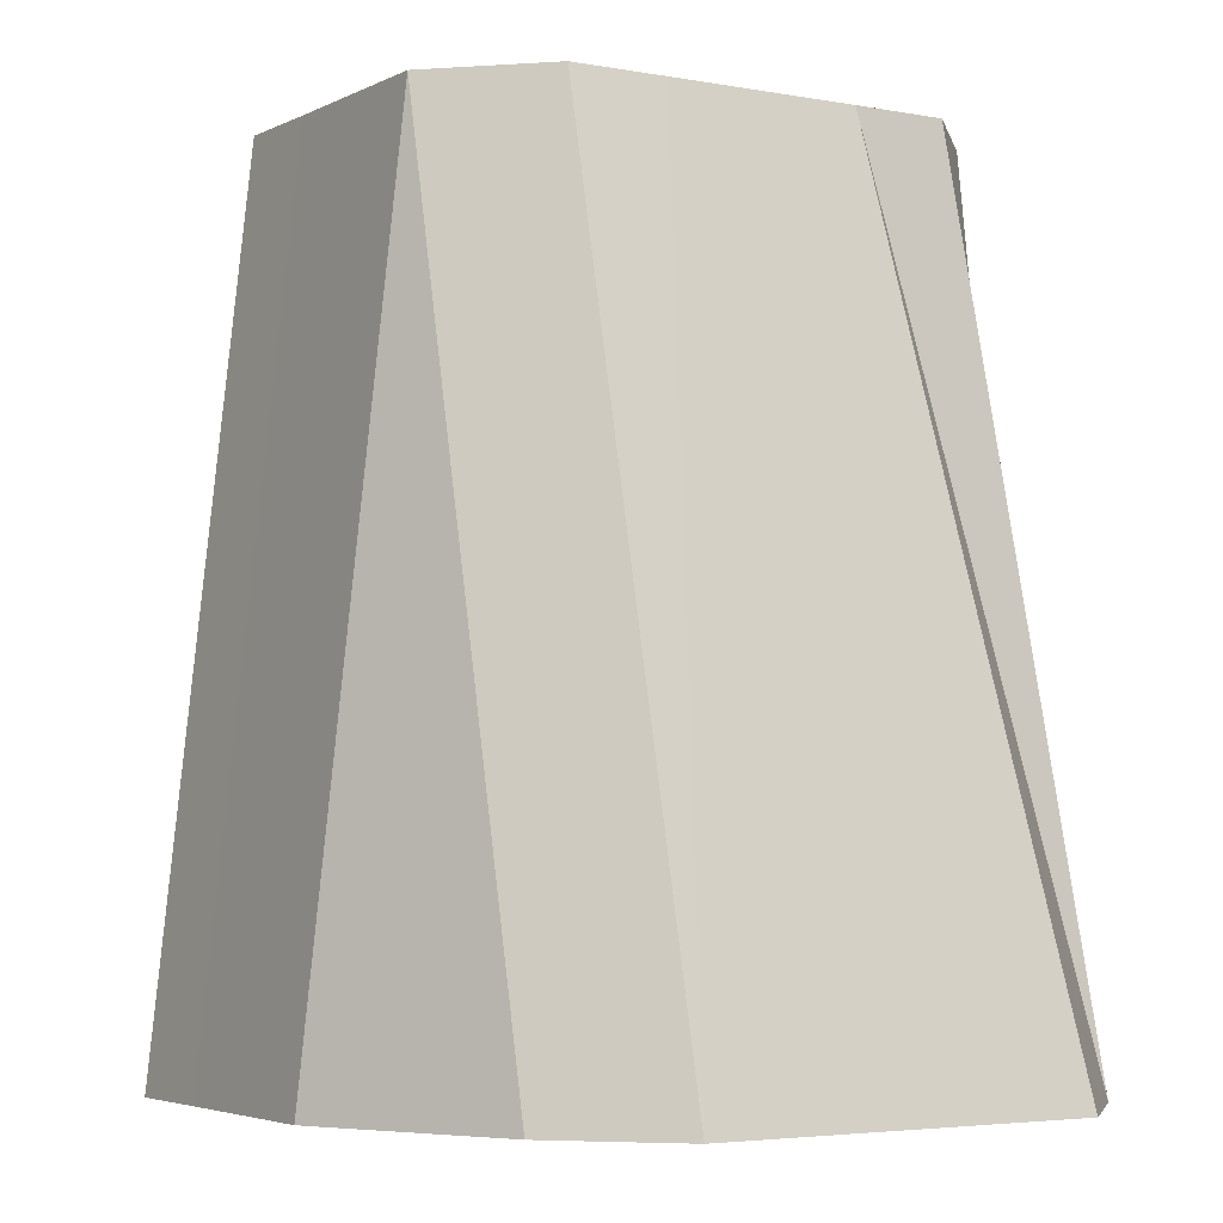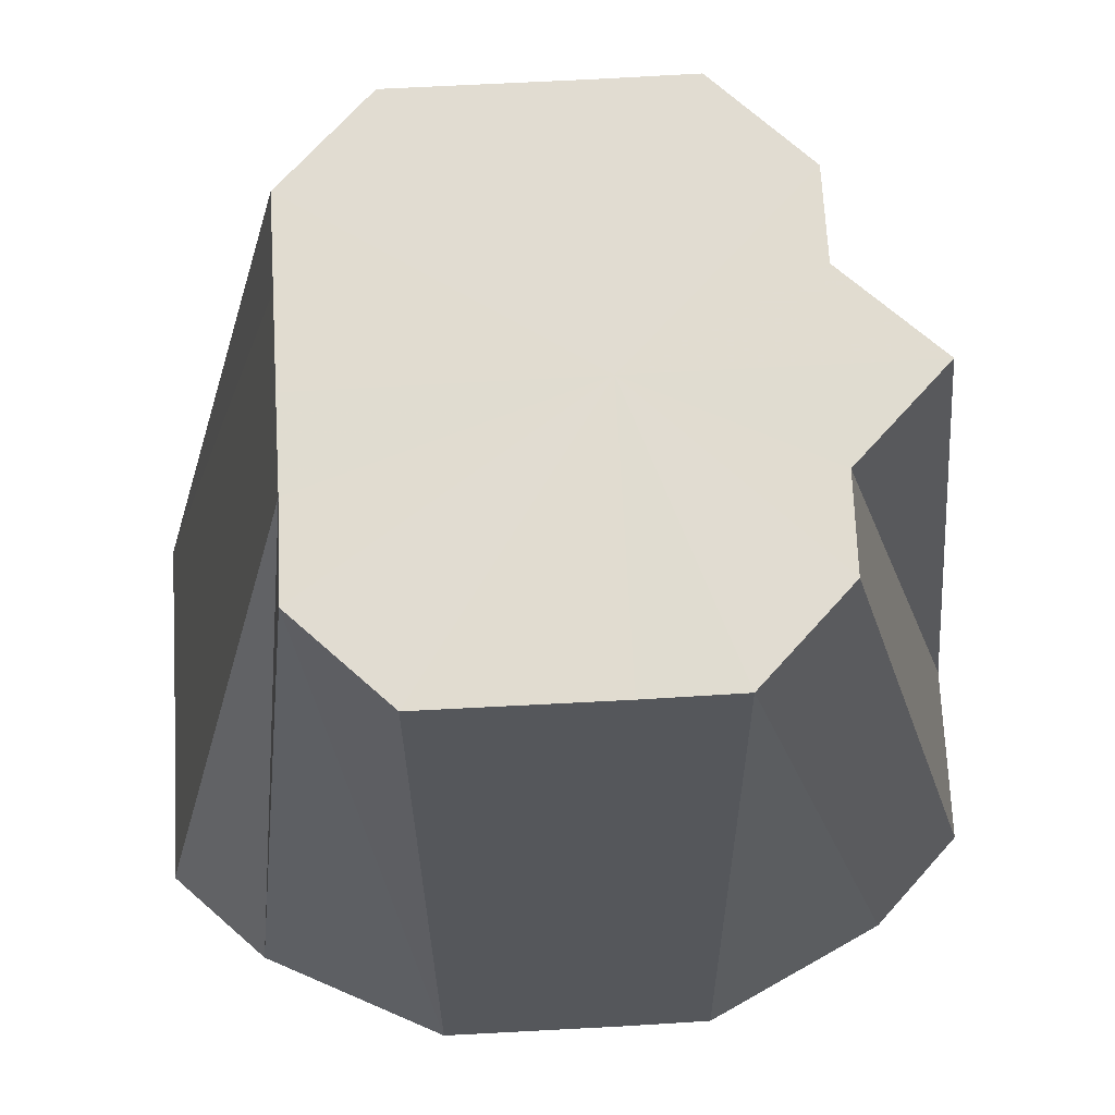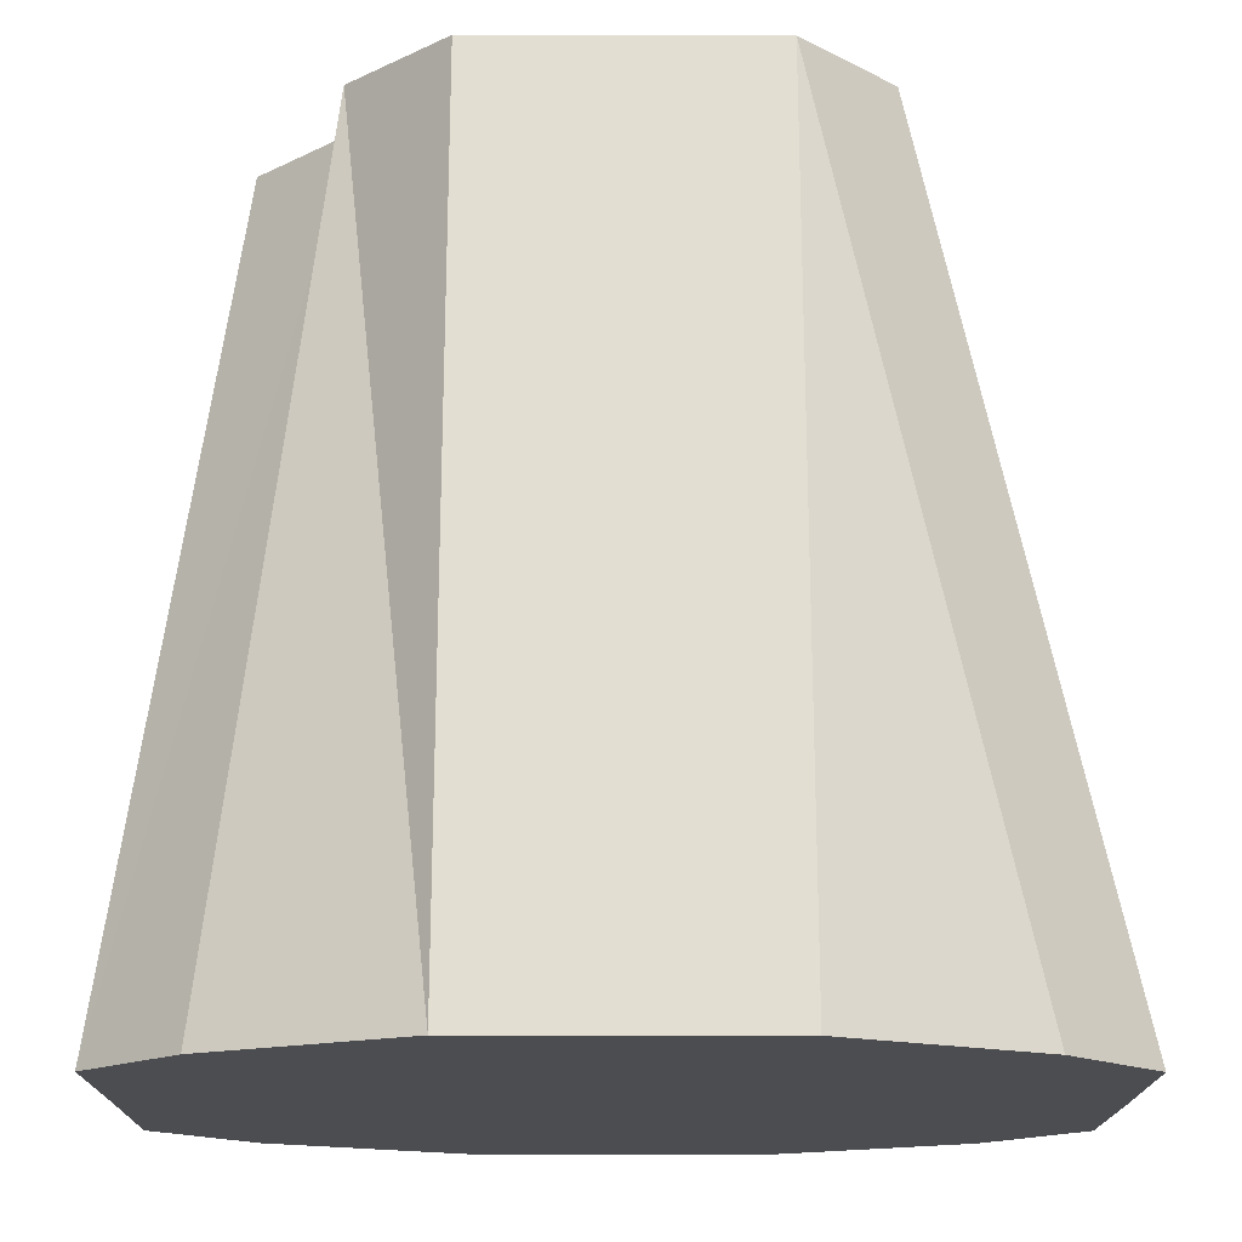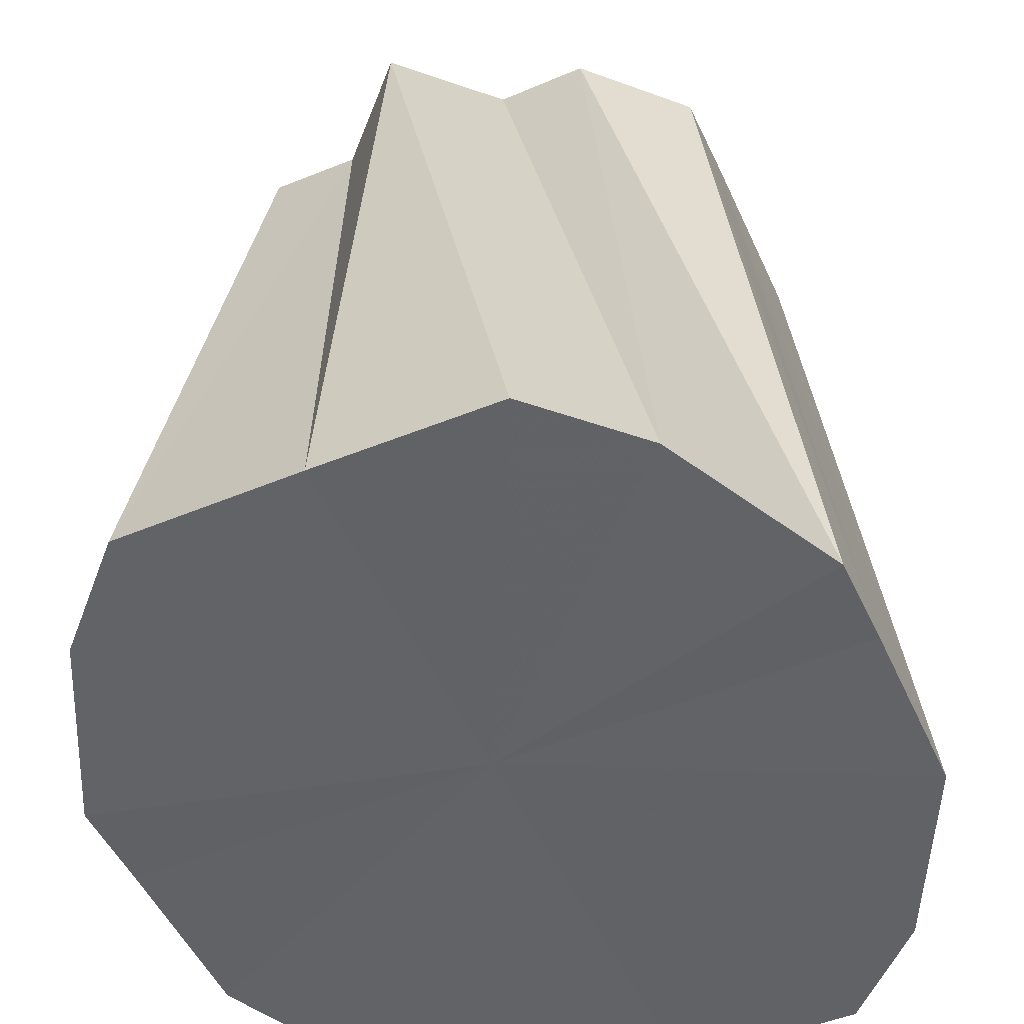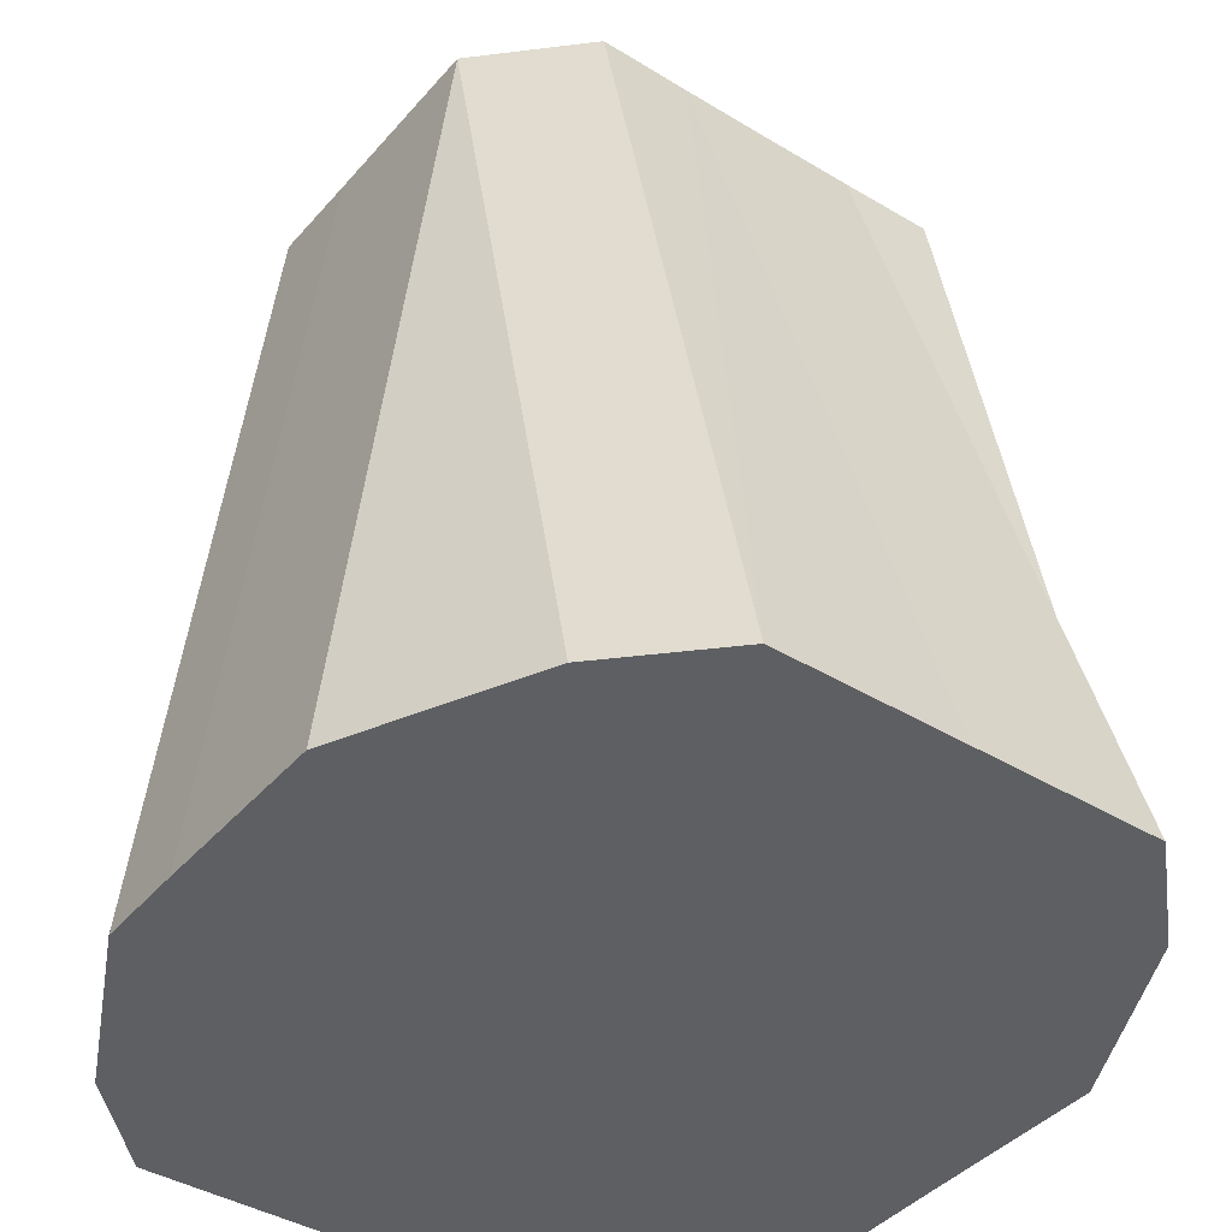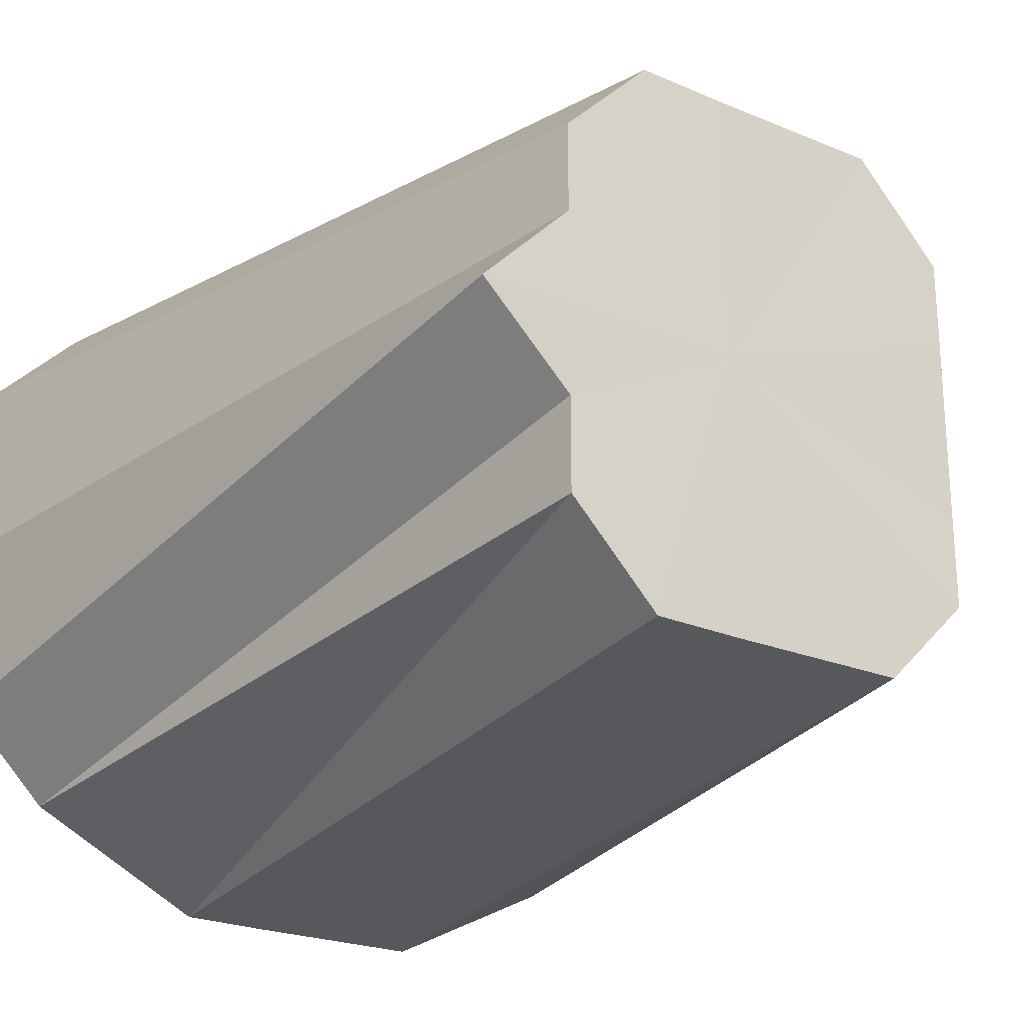
<metadata>
{"format":"obj","ext":"obj","renderer":"f3d","projection":"perspective","resolution":1024,"background":"white","views":[{"elev":-3.9,"azim":57.7,"up":"+Z"},{"elev":69.3,"azim":176.9,"up":"+Z"},{"elev":-16.1,"azim":-0.3,"up":"+Z"},{"elev":-50.7,"azim":-65.8,"up":"+Z"},{"elev":-41.0,"azim":53.5,"up":"+Z"},{"elev":-23.4,"azim":-35.5,"up":"+Y"}]}
</metadata>
<code>
o 11534
v 2166 1876 13.63
v 2166 1876 13.63
v 2166 1876 13.72
v 2166 1876 13.63
v 2166 1876 13.72
v 2166 1876 13.63
v 2166 1876 13.63
v 2166 1876 13.72
v 2166 1876 13.63
v 2166 1876 13.72
v 2166 1876 13.63
v 2166 1876 13.72
v 2165 1876 13.63
v 2166 1876 13.72
v 2165 1876 13.63
v 2165 1876 13.72
v 2165 1876 13.63
v 2165 1876 13.72
v 2165 1876 13.63
v 2166 1876 13.72
v 2165 1876 13.63
v 2165 1876 13.72
v 2165 1876 13.63
v 2165 1876 13.72
v 2165 1876 13.63
v 2166 1876 13.63
v 2165 1876 13.72
v 2166 1876 13.63
v 2166 1876 13.72
v 2166 1876 13.63
v 2166 1876 13.72
v 2166 1876 13.63
v 2166 1876 13.72
v 2166 1876 13.63
v 2166 1876 13.72
v 2166 1876 13.72
v 2166 1876 13.63
v 2166 1876 13.63
v 2165 1876 13.72
v 2165 1876 13.72
v 2166 1876 13.72
v 2166 1876 13.72
v 2166 1876 13.72
v 2166 1876 13.72
v 2166 1876 13.72
v 2165 1876 13.72
v 2165 1876 13.72
v 2165 1876 13.72
v 2166 1876 13.72
v 2166 1876 13.72
v 2166 1876 13.72
v 2166 1876 13.72
v 2166 1876 13.63
v 2166 1876 13.72
v 2166 1876 13.72
v 2166 1876 13.63
v 2166 1876 13.72
v 2166 1876 13.63
v 2166 1876 13.72
v 2166 1876 13.63
v 2166 1876 13.72
v 2165 1876 13.63
v 2165 1876 13.72
v 2165 1876 13.63
v 2165 1876 13.72
v 2165 1876 13.72
v 2165 1876 13.63
v 2165 1876 13.72
v 2165 1876 13.72
v 2166 1876 13.63
v 2166 1876 13.72
v 2166 1876 13.63
v 2166 1876 13.72
v 2166 1876 13.63
v 2166 1876 13.72
v 2166 1876 13.63
v 2166 1876 13.72
v 2166 1876 13.63
v 2166 1876 13.63
v 2166 1876 13.63
v 2166 1876 13.63
v 2166 1876 13.63
v 2166 1876 13.63
v 2166 1876 13.63
v 2166 1876 13.63
v 2166 1876 13.63
v 2166 1876 13.63
v 2166 1876 13.63
v 2165 1876 13.63
v 2166 1876 13.63
v 2165 1876 13.63
v 2165 1876 13.63
v 2165 1876 13.63
v 2165 1876 13.63
f 1 2 3
f 2 4 5
f 6 5 3
f 4 7 8
f 7 9 10
f 9 11 12
f 11 13 14
f 13 15 16
f 15 17 18
f 19 18 16
f 16 18 20
f 17 21 22
f 21 23 24
f 25 24 22
f 22 24 20
f 23 26 27
f 26 28 29
f 28 30 31
f 30 32 33
f 32 34 35
f 34 1 36
f 37 36 35
f 35 36 20
f 38 3 36
f 36 3 20
f 3 5 20
f 39 40 20
f 41 42 20
f 42 43 20
f 43 44 20
f 44 45 20
f 45 46 20
f 47 48 20
f 48 49 20
f 49 50 20
f 50 51 20
f 51 52 20
f 53 54 55
f 56 57 54
f 58 59 57
f 60 61 59
f 62 63 61
f 64 65 66
f 67 68 69
f 70 71 68
f 72 73 71
f 74 75 73
f 76 77 75
f 78 79 80
f 80 79 81
f 82 79 78
f 81 79 83
f 84 79 82
f 83 79 85
f 86 79 84
f 85 79 87
f 88 79 86
f 87 79 89
f 90 79 88
f 89 79 91
f 92 79 90
f 91 79 93
f 94 79 92
f 93 79 94

</code>
